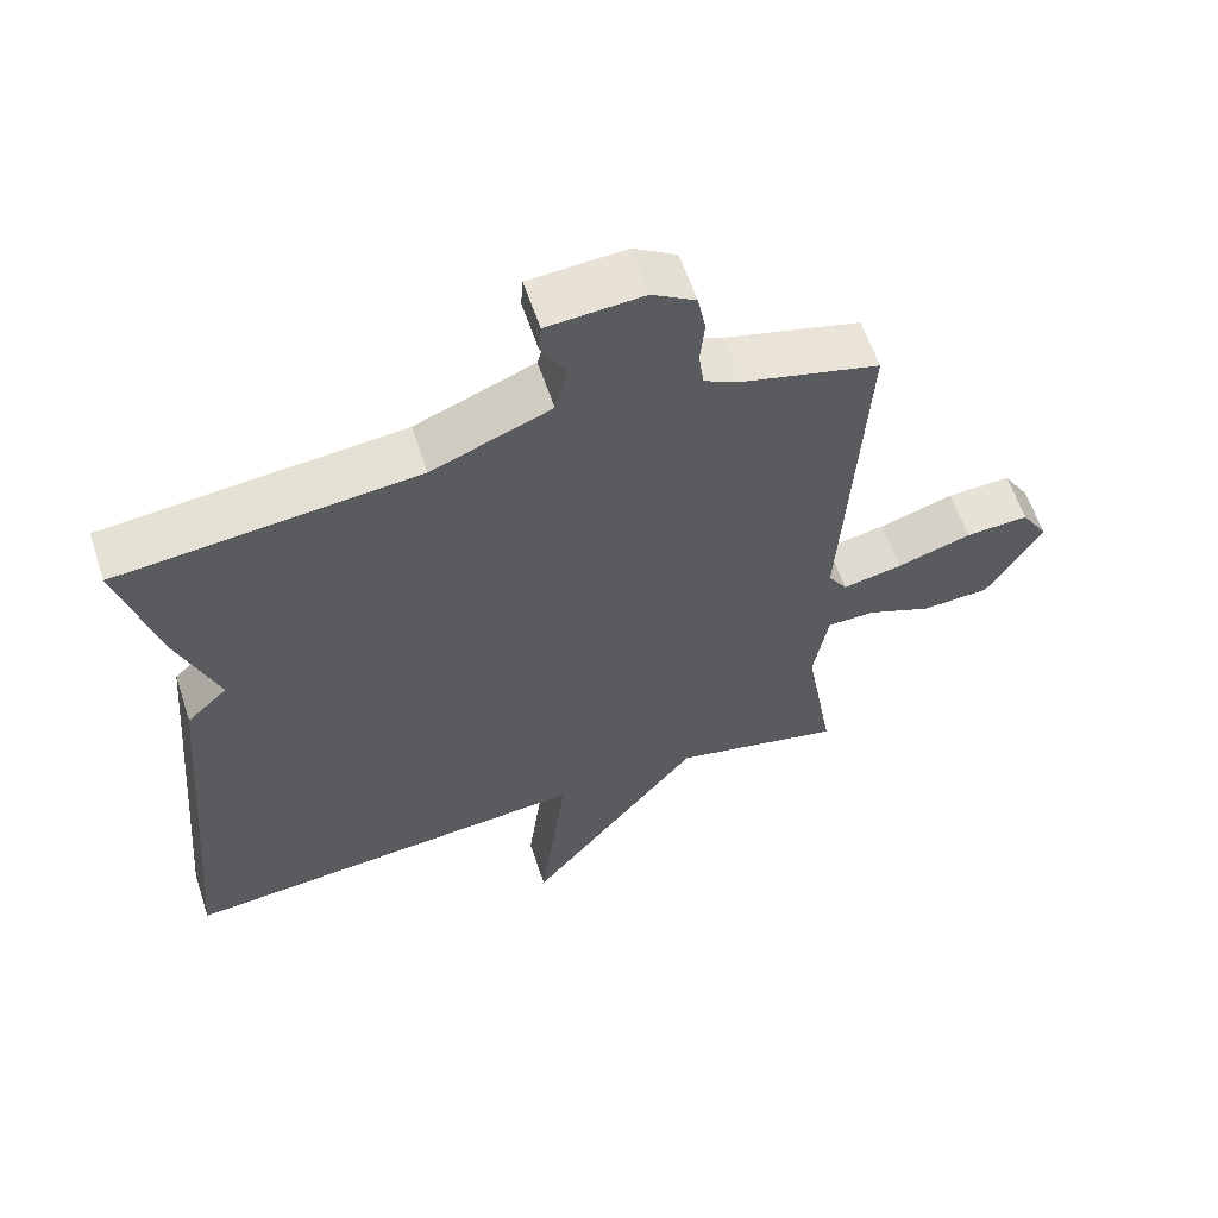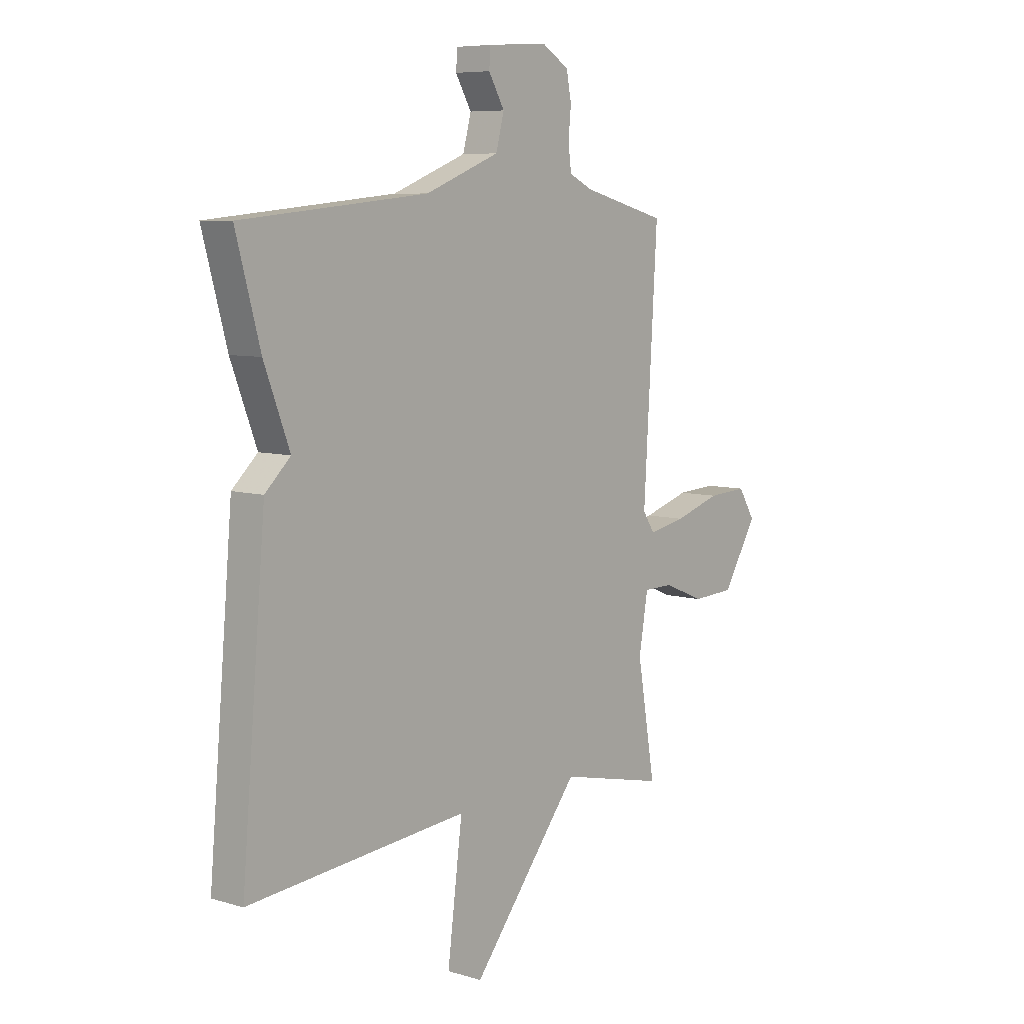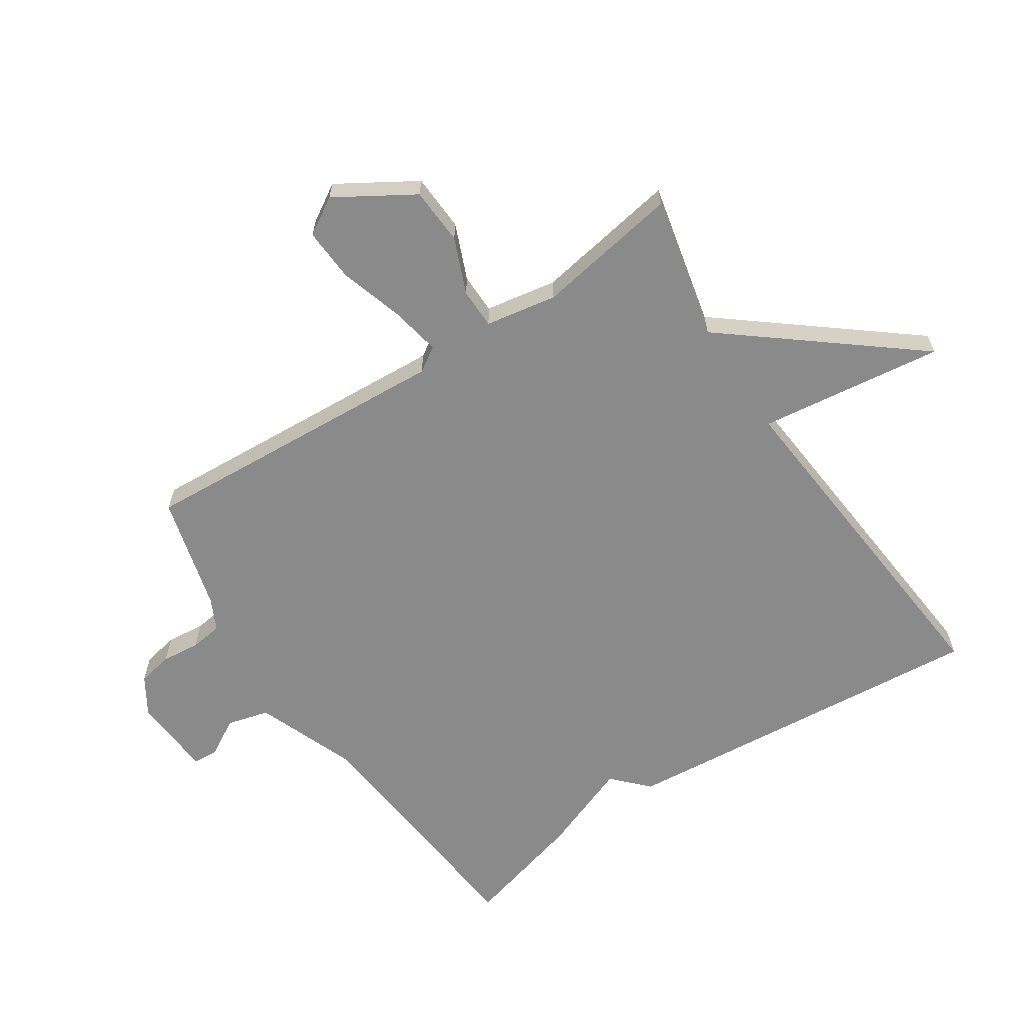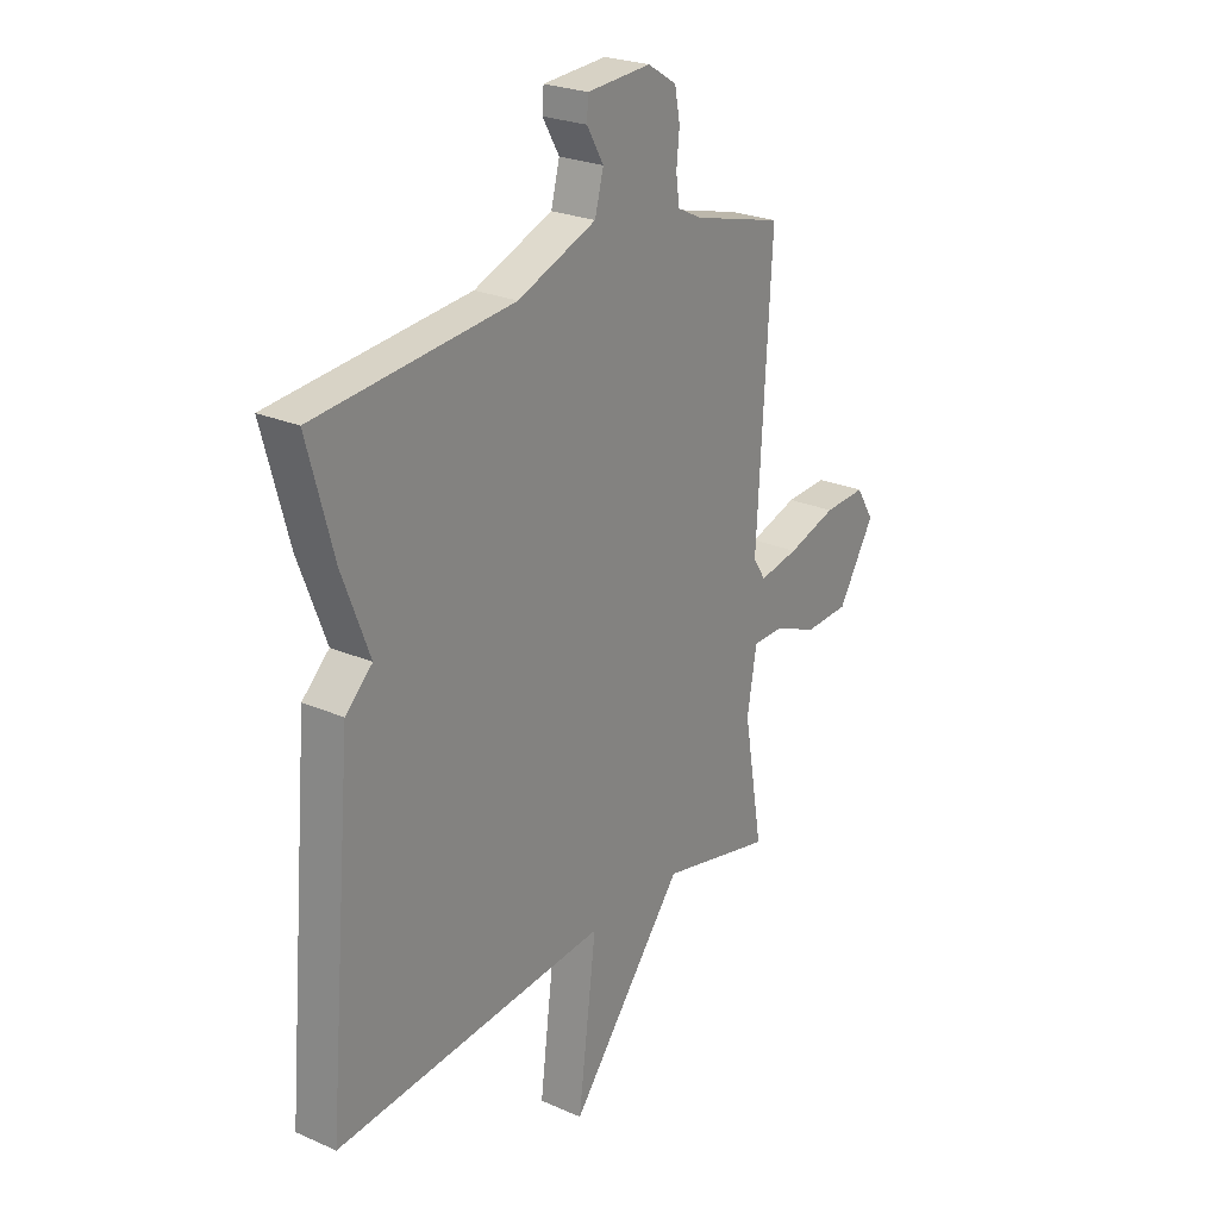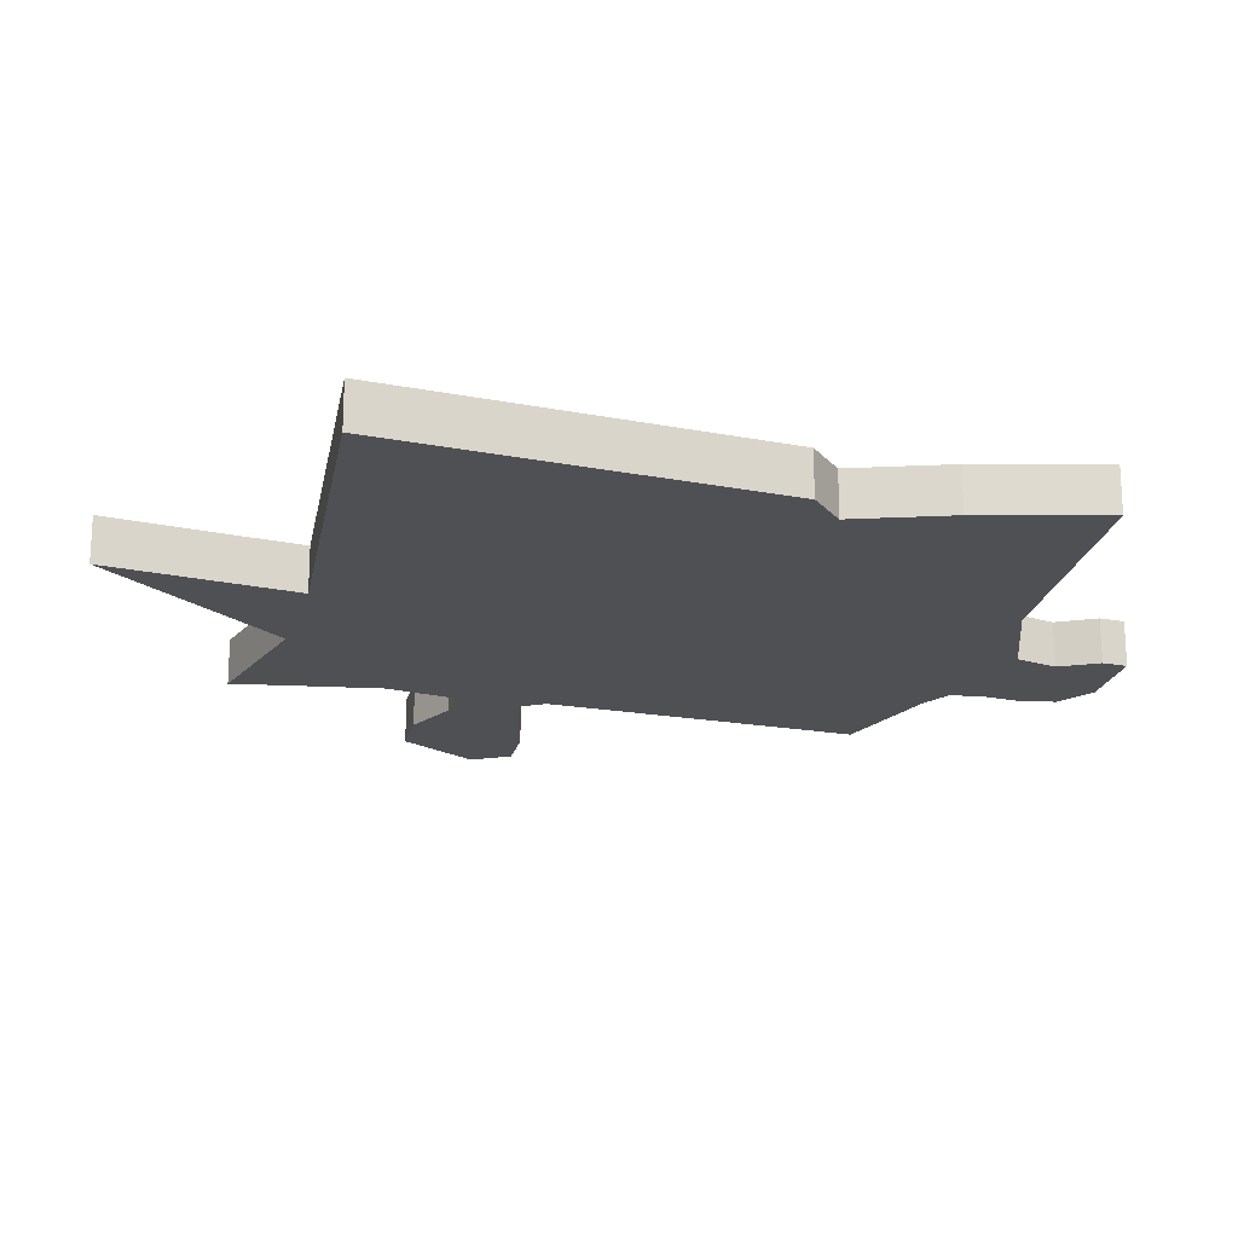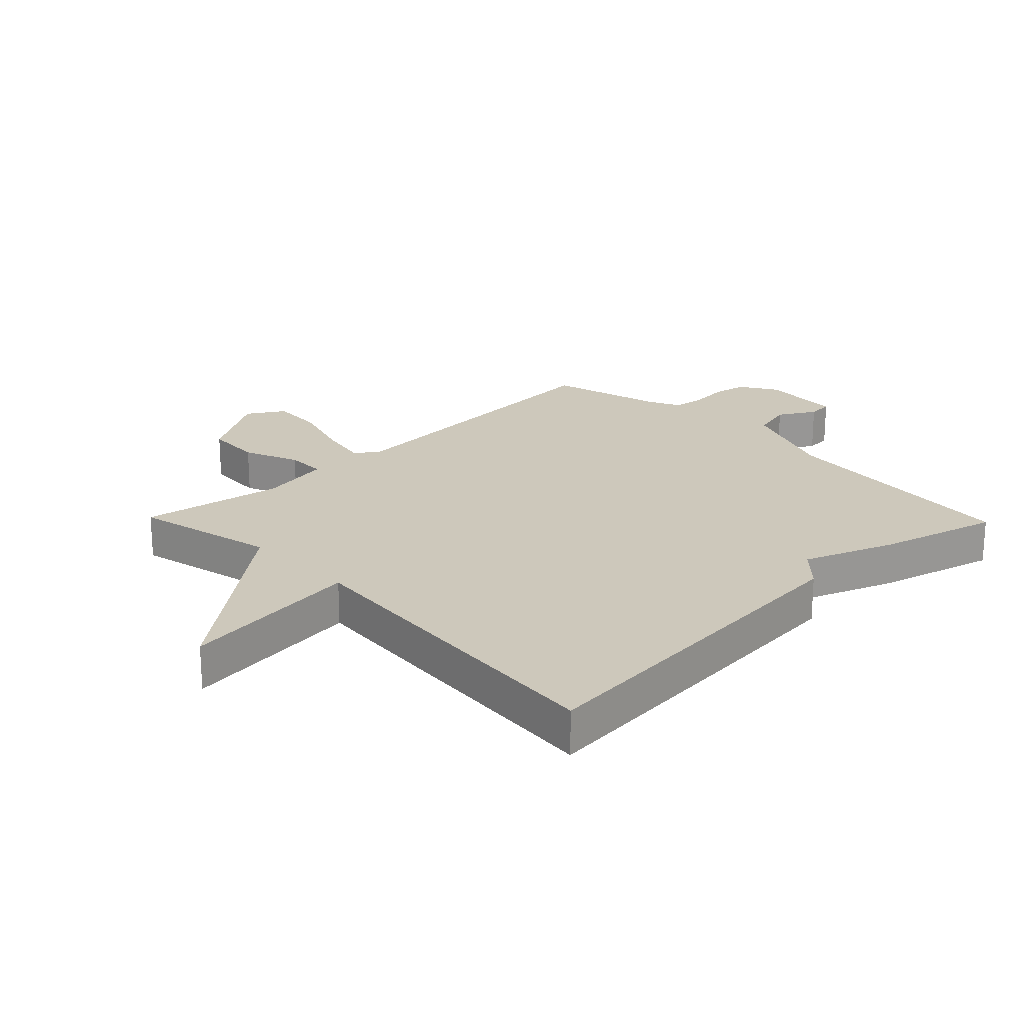
<metadata>
{"format":"obj","ext":"obj","renderer":"f3d","projection":"perspective","resolution":1024,"background":"white","views":[{"elev":60.1,"azim":-18.3,"up":"+Z"},{"elev":7.4,"azim":-49.8,"up":"+Z"},{"elev":-63.6,"azim":123.3,"up":"+Y"},{"elev":24.6,"azim":-54.2,"up":"+Z"},{"elev":-19.2,"azim":-105.5,"up":"+Y"},{"elev":22.0,"azim":-134.1,"up":"+Y"}]}
</metadata>
<code>
v 0.5 0.07 -0.5
v 0.267 0.07 -0.448
v 0.029 0.07 -0.747
v 0.067 0.07 -0.448
v -0.5 0.07 -0.5
v -0.447 0.07 0.105
v -0.391 0.07 0.158
v -0.447 0.07 0.305
v -0.5 0.07 0.5
v -0.091 0.07 0.54
v 0.072 0.07 0.604
v 0.09 0.07 0.672
v 0.055 0.07 0.732
v 0.058 0.07 0.773
v 0.19 0.07 0.782
v 0.25 0.07 0.745
v 0.261 0.07 0.688
v 0.255 0.07 0.626
v 0.262 0.07 0.574
v 0.313 0.07 0.549
v 0.5 0.07 0.5
v 0.47 0.07 -0.01
v 0.496 0.07 -0.05
v 0.578 0.07 -0.034
v 0.68 0.07 -0.002
v 0.767 0.07 0.003
v 0.804 0.07 -0.057
v 0.728 0.07 -0.182
v 0.635 0.07 -0.187
v 0.545 0.07 -0.15
v 0.48 0.07 -0.151
v 0.46 0.07 -0.267
v 0.5 0 -0.5
v 0.267 0 -0.448
v 0.029 0 -0.747
v 0.067 0 -0.448
v -0.5 0 -0.5
v -0.447 0 0.105
v -0.391 0 0.158
v -0.447 0 0.305
v -0.5 0 0.5
v -0.091 0 0.54
v 0.072 0 0.604
v 0.09 0 0.672
v 0.055 0 0.732
v 0.058 0 0.773
v 0.19 0 0.782
v 0.25 0 0.745
v 0.261 0 0.688
v 0.255 0 0.626
v 0.262 0 0.574
v 0.313 0 0.549
v 0.5 0 0.5
v 0.47 0 -0.01
v 0.496 0 -0.05
v 0.578 0 -0.034
v 0.68 0 -0.002
v 0.767 0 0.003
v 0.804 0 -0.057
v 0.728 0 -0.182
v 0.635 0 -0.187
v 0.545 0 -0.15
v 0.48 0 -0.151
v 0.46 0 -0.267
f 28 29 30
f 27 28 30
f 26 27 30
f 25 26 30
f 24 25 30
f 23 24 30 31
f 22 23 31 32
f 20 21 22
f 19 20 22 32
f 16 17 18
f 15 16 18
f 14 15 18
f 13 14 18
f 12 13 18
f 11 12 18 19
f 32 1 2
f 19 32 2
f 11 19 2
f 10 11 2
f 9 10 2
f 8 9 2
f 7 8 2
f 4 5 6 7
f 2 3 4
f 2 4 7
f 62 61 60
f 62 60 59
f 62 59 58
f 62 58 57
f 62 57 56
f 63 62 56 55
f 64 63 55 54
f 54 53 52
f 64 54 52 51
f 50 49 48
f 50 48 47
f 50 47 46
f 50 46 45
f 50 45 44
f 51 50 44 43
f 34 33 64
f 34 64 51
f 34 51 43
f 34 43 42
f 34 42 41
f 34 41 40
f 34 40 39
f 39 38 37 36
f 36 35 34
f 39 36 34
f 1 33 34 2
f 2 34 35 3
f 3 35 36 4
f 4 36 37 5
f 5 37 38 6
f 6 38 39 7
f 7 39 40 8
f 8 40 41 9
f 9 41 42 10
f 10 42 43 11
f 11 43 44 12
f 12 44 45 13
f 13 45 46 14
f 14 46 47 15
f 15 47 48 16
f 16 48 49 17
f 17 49 50 18
f 18 50 51 19
f 19 51 52 20
f 20 52 53 21
f 21 53 54 22
f 22 54 55 23
f 23 55 56 24
f 24 56 57 25
f 25 57 58 26
f 26 58 59 27
f 27 59 60 28
f 28 60 61 29
f 29 61 62 30
f 30 62 63 31
f 31 63 64 32
f 32 64 33 1

</code>
